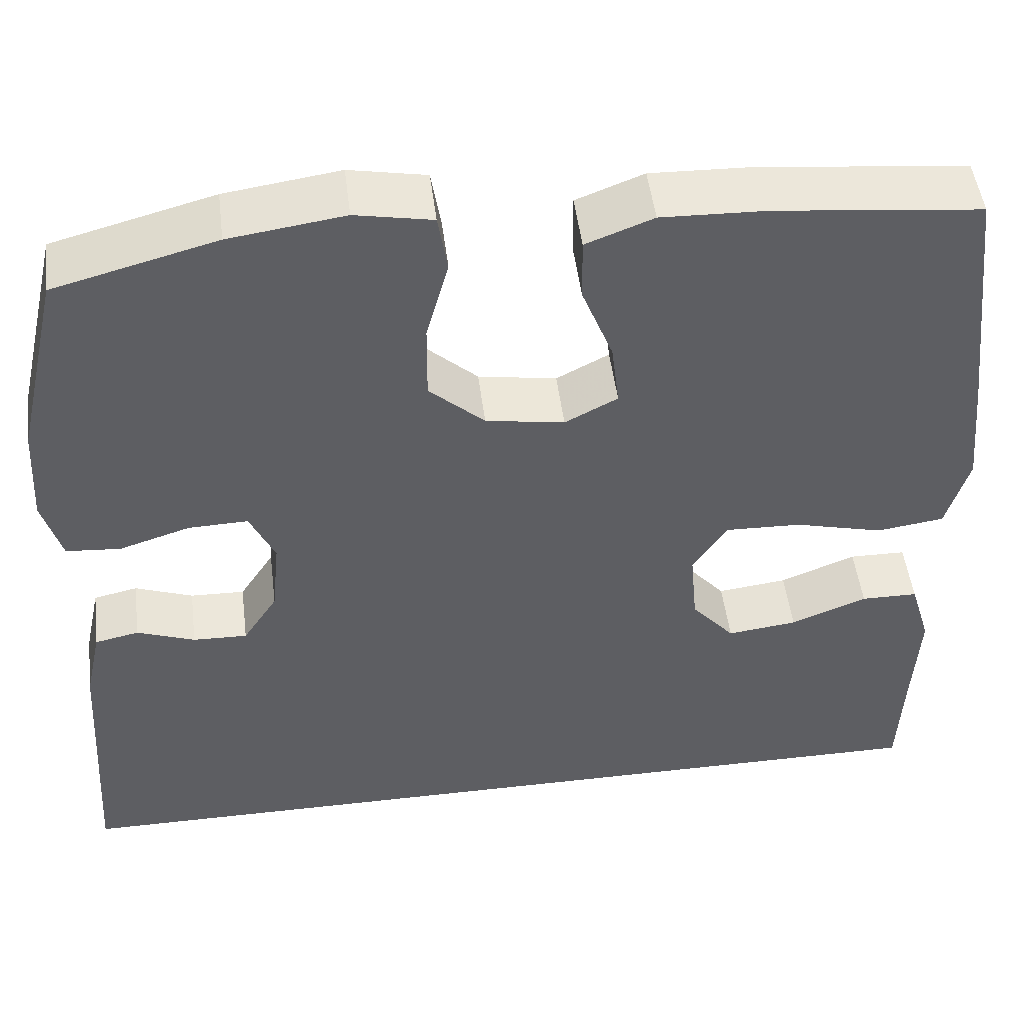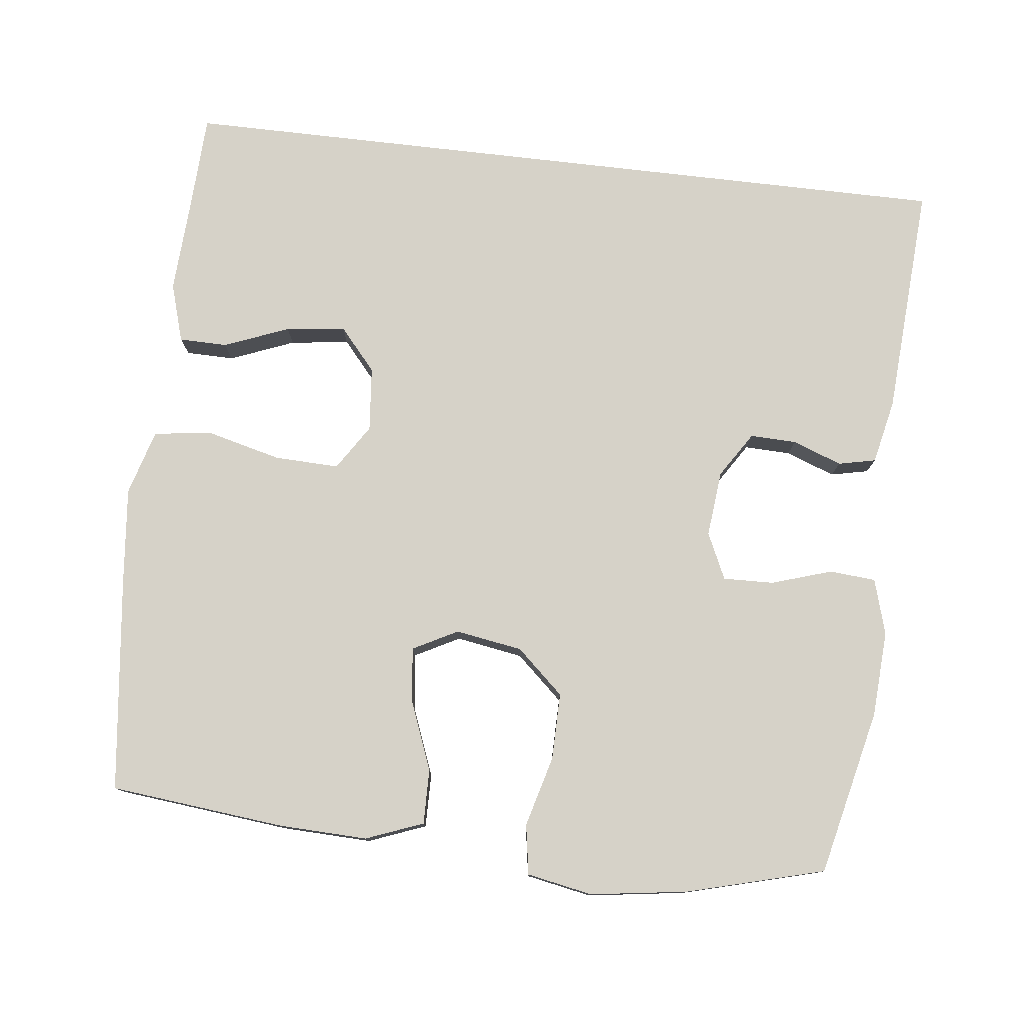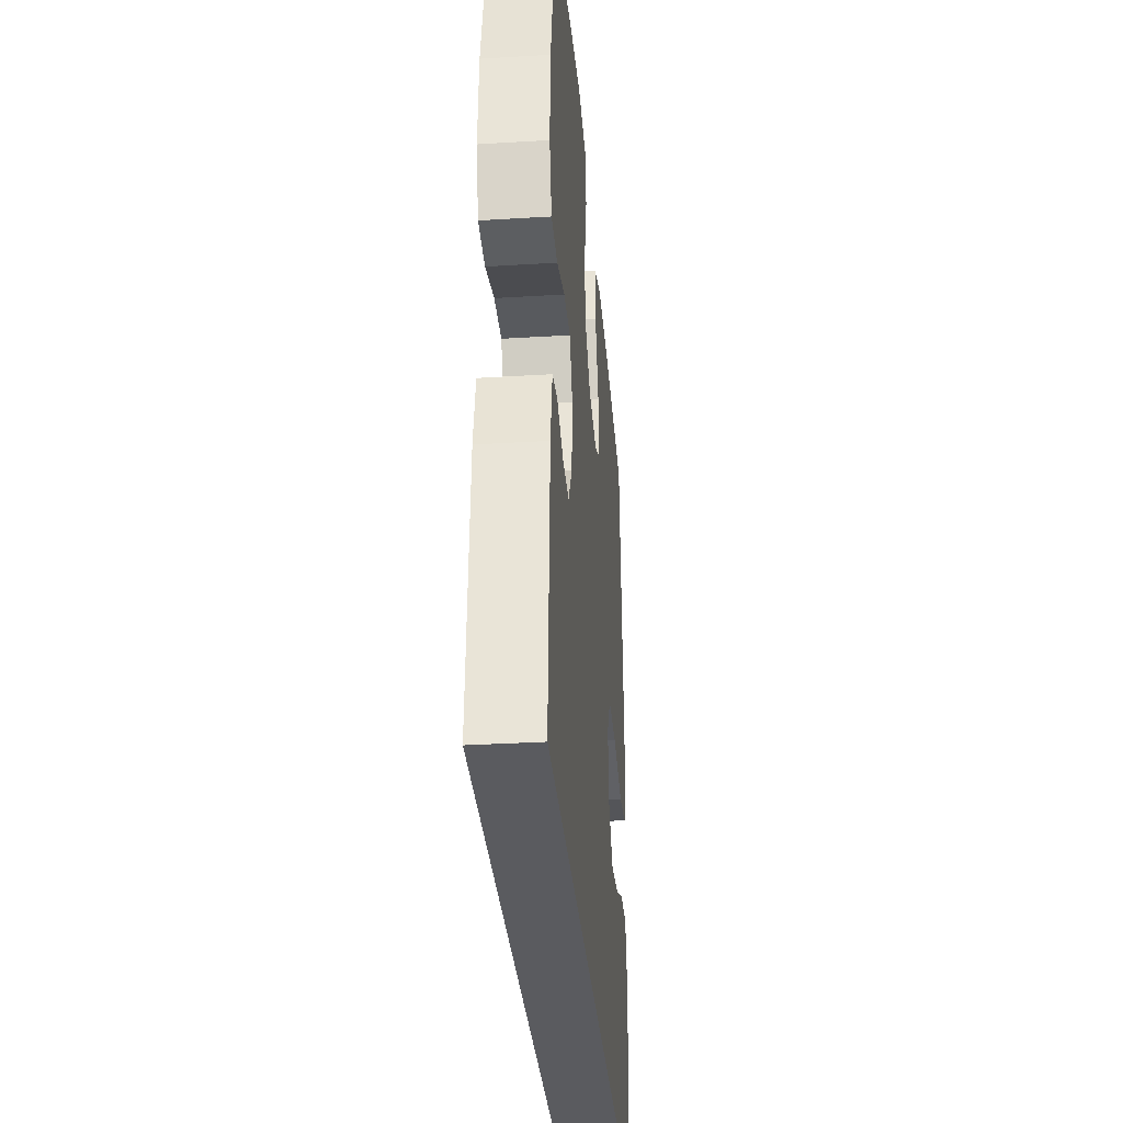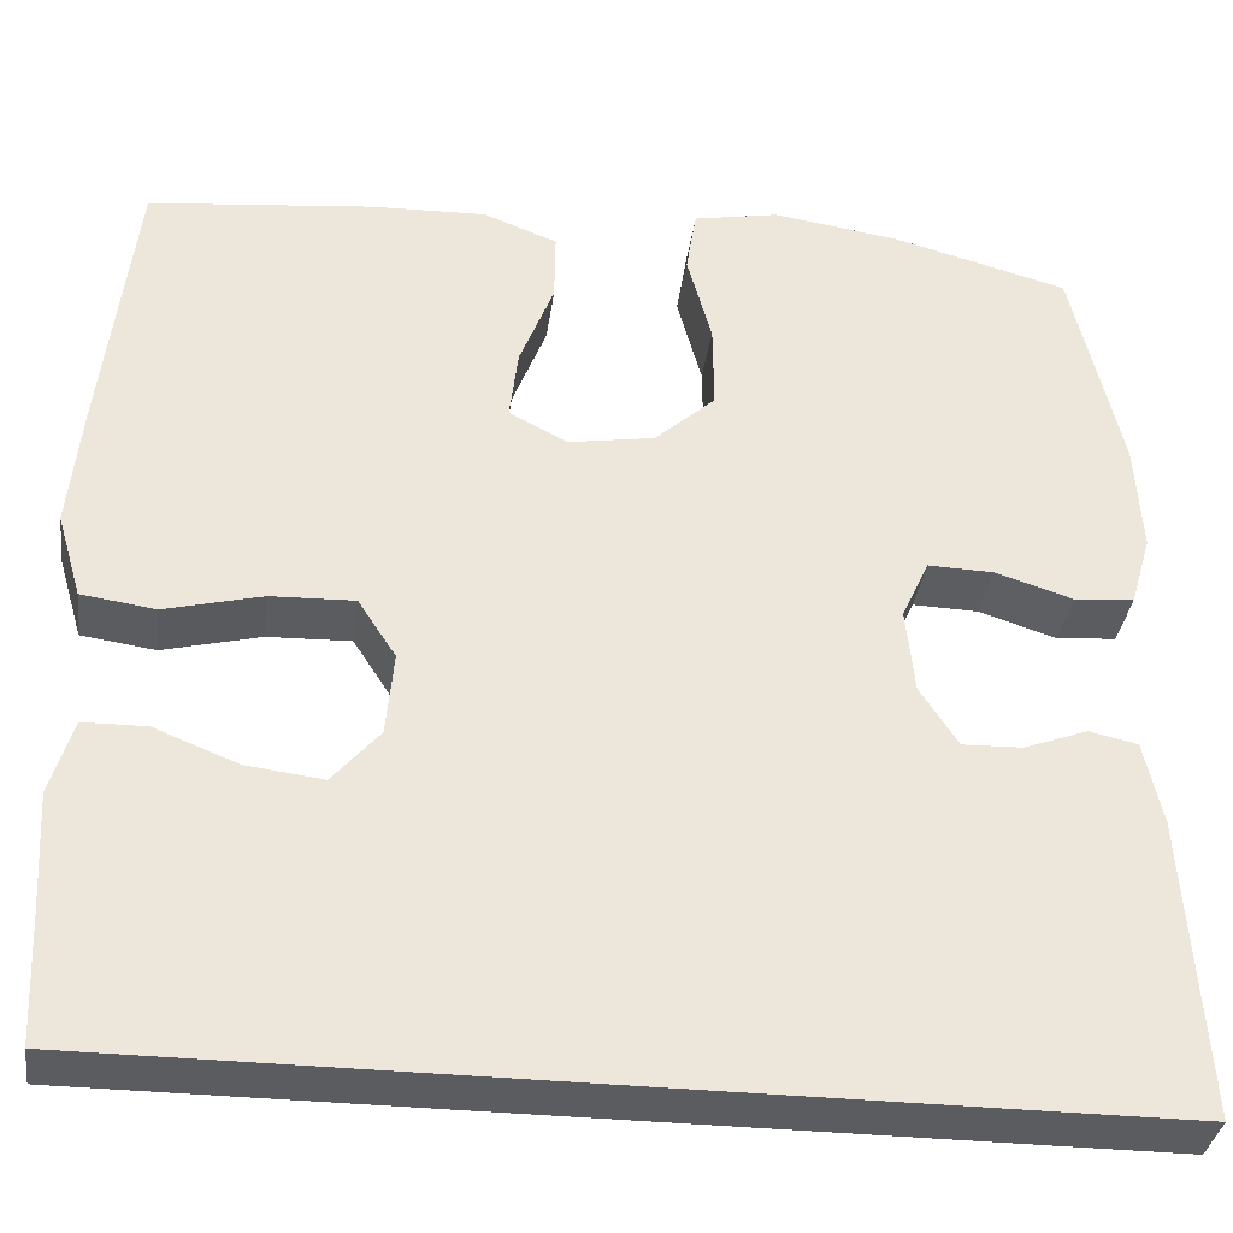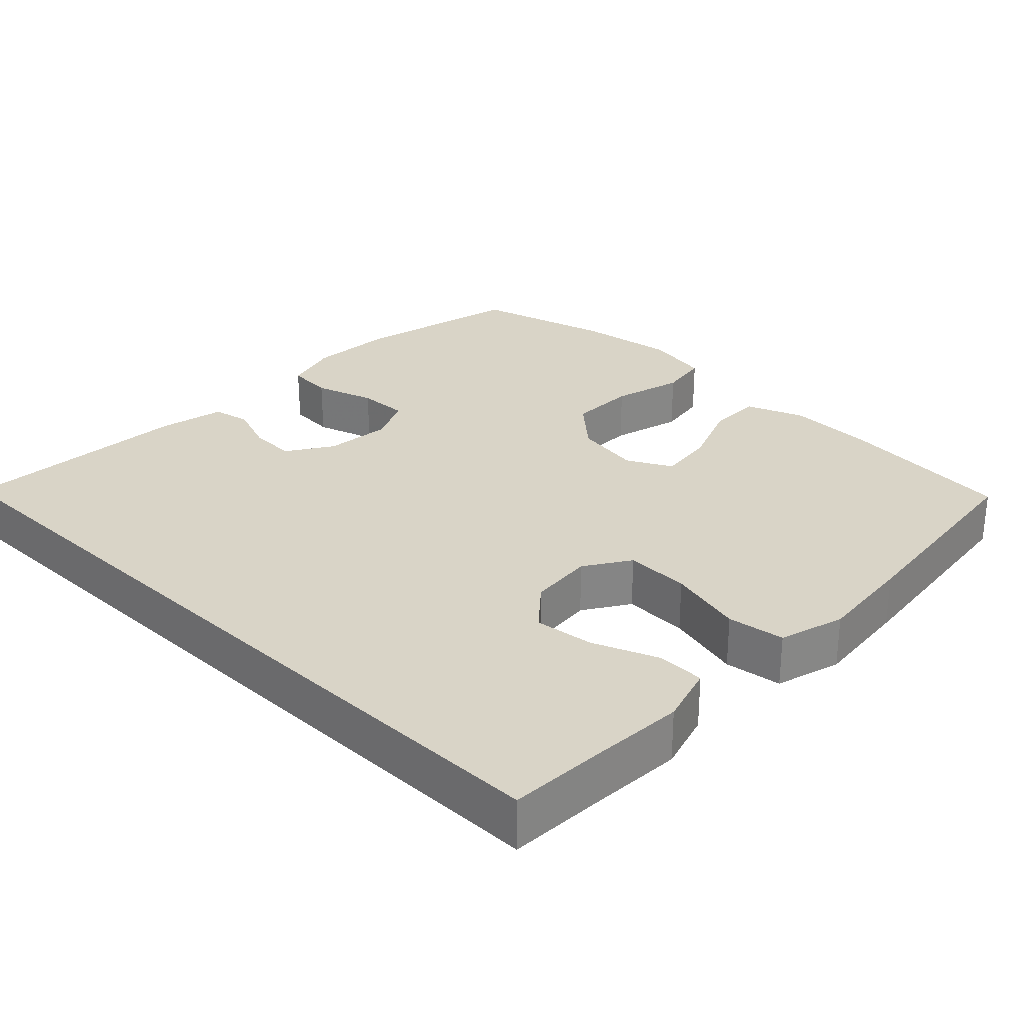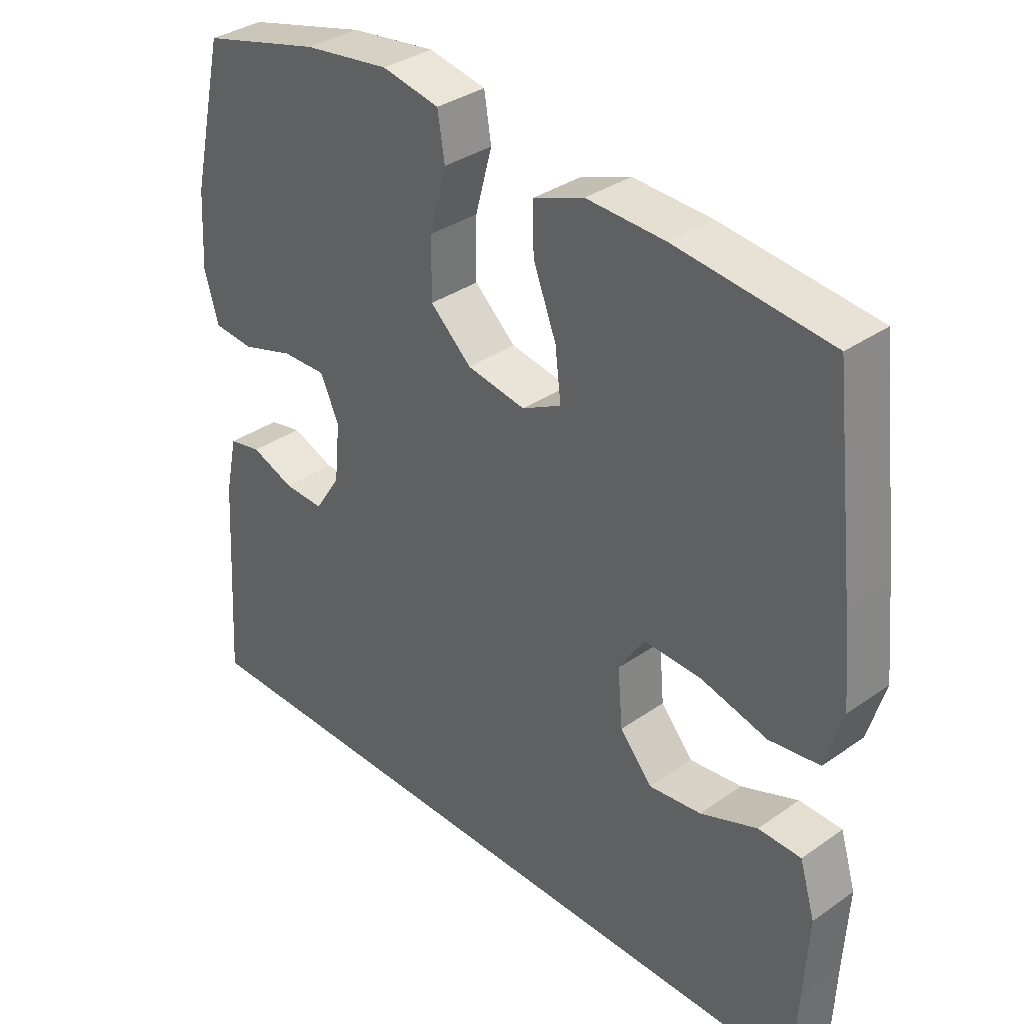
<metadata>
{"format":"obj","ext":"obj","renderer":"f3d","projection":"perspective","resolution":1024,"background":"white","views":[{"elev":49.4,"azim":172.9,"up":"+Z"},{"elev":78.1,"azim":6.6,"up":"+Y"},{"elev":-32.8,"azim":94.8,"up":"+Z"},{"elev":-35.2,"azim":-7.8,"up":"+Z"},{"elev":28.5,"azim":-136.0,"up":"+Y"},{"elev":34.9,"azim":-133.0,"up":"+Z"}]}
</metadata>
<code>
v 0.563 0.07 -0.5
v -0.516 0.07 -0.5
v -0.522 0.07 -0.365
v -0.529 0.07 -0.24
v -0.505 0.07 -0.16
v -0.439 0.07 -0.159
v -0.351 0.07 -0.194
v -0.27 0.07 -0.204
v -0.22 0.07 -0.146
v -0.212 0.07 -0.058
v -0.252 0.07 0.004
v -0.34 0.07 0.001
v -0.443 0.07 -0.025
v -0.521 0.07 -0.014
v -0.547 0.07 0.075
v -0.534 0.07 0.207
v -0.5 0.07 0.5
v -0.262 0.07 0.525
v -0.141 0.07 0.529
v -0.063 0.07 0.499
v -0.064 0.07 0.425
v -0.1 0.07 0.332
v -0.109 0.07 0.256
v -0.048 0.07 0.224
v 0.043 0.07 0.239
v 0.107 0.07 0.297
v 0.106 0.07 0.388
v 0.08 0.07 0.484
v 0.091 0.07 0.552
v 0.18 0.07 0.569
v 0.313 0.07 0.55
v 0.5 0.07 0.5
v 0.552 0.07 0.274
v 0.559 0.07 0.157
v 0.537 0.07 0.081
v 0.474 0.07 0.076
v 0.392 0.07 0.102
v 0.323 0.07 0.104
v 0.294 0.07 0.041
v 0.303 0.07 -0.049
v 0.343 0.07 -0.111
v 0.406 0.07 -0.109
v 0.473 0.07 -0.084
v 0.524 0.07 -0.095
v 0.543 0.07 -0.183
v 0.563 0 -0.5
v -0.516 0 -0.5
v -0.522 0 -0.365
v -0.529 0 -0.24
v -0.505 0 -0.16
v -0.439 0 -0.159
v -0.351 0 -0.194
v -0.27 0 -0.204
v -0.22 0 -0.146
v -0.212 0 -0.058
v -0.252 0 0.004
v -0.34 0 0.001
v -0.443 0 -0.025
v -0.521 0 -0.014
v -0.547 0 0.075
v -0.534 0 0.207
v -0.5 0 0.5
v -0.262 0 0.525
v -0.141 0 0.529
v -0.063 0 0.499
v -0.064 0 0.425
v -0.1 0 0.332
v -0.109 0 0.256
v -0.048 0 0.224
v 0.043 0 0.239
v 0.107 0 0.297
v 0.106 0 0.388
v 0.08 0 0.484
v 0.091 0 0.552
v 0.18 0 0.569
v 0.313 0 0.55
v 0.5 0 0.5
v 0.552 0 0.274
v 0.559 0 0.157
v 0.537 0 0.081
v 0.474 0 0.076
v 0.392 0 0.102
v 0.323 0 0.104
v 0.294 0 0.041
v 0.303 0 -0.049
v 0.343 0 -0.111
v 0.406 0 -0.109
v 0.473 0 -0.084
v 0.524 0 -0.095
v 0.543 0 -0.183
f 42 43 44 45
f 41 42 45 1
f 40 41 1 2
f 39 40 2 3
f 38 39 3
f 34 35 36 37
f 34 37 38
f 33 34 38
f 27 28 29 30
f 26 27 30 31
f 19 20 21 22
f 19 22 23
f 18 19 23
f 17 18 23
f 16 17 23
f 15 16 23 24
f 12 13 14 15
f 11 12 15 24
f 4 5 6 7
f 4 7 8
f 3 4 8
f 38 3 8
f 33 38 8 9
f 26 31 32 33
f 25 26 33 9
f 10 11 24 25
f 9 10 25
f 90 89 88 87
f 46 90 87 86
f 47 46 86 85
f 48 47 85 84
f 48 84 83
f 82 81 80 79
f 83 82 79
f 83 79 78
f 75 74 73 72
f 76 75 72 71
f 67 66 65 64
f 68 67 64
f 68 64 63
f 68 63 62
f 68 62 61
f 69 68 61 60
f 60 59 58 57
f 69 60 57 56
f 52 51 50 49
f 53 52 49
f 53 49 48
f 53 48 83
f 54 53 83 78
f 78 77 76 71
f 54 78 71 70
f 70 69 56 55
f 70 55 54
f 1 46 47 2
f 2 47 48 3
f 3 48 49 4
f 4 49 50 5
f 5 50 51 6
f 6 51 52 7
f 7 52 53 8
f 8 53 54 9
f 9 54 55 10
f 10 55 56 11
f 11 56 57 12
f 12 57 58 13
f 13 58 59 14
f 14 59 60 15
f 15 60 61 16
f 16 61 62 17
f 17 62 63 18
f 18 63 64 19
f 19 64 65 20
f 20 65 66 21
f 21 66 67 22
f 22 67 68 23
f 23 68 69 24
f 24 69 70 25
f 25 70 71 26
f 26 71 72 27
f 27 72 73 28
f 28 73 74 29
f 29 74 75 30
f 30 75 76 31
f 31 76 77 32
f 32 77 78 33
f 33 78 79 34
f 34 79 80 35
f 35 80 81 36
f 36 81 82 37
f 37 82 83 38
f 38 83 84 39
f 39 84 85 40
f 40 85 86 41
f 41 86 87 42
f 42 87 88 43
f 43 88 89 44
f 44 89 90 45
f 45 90 46 1

</code>
